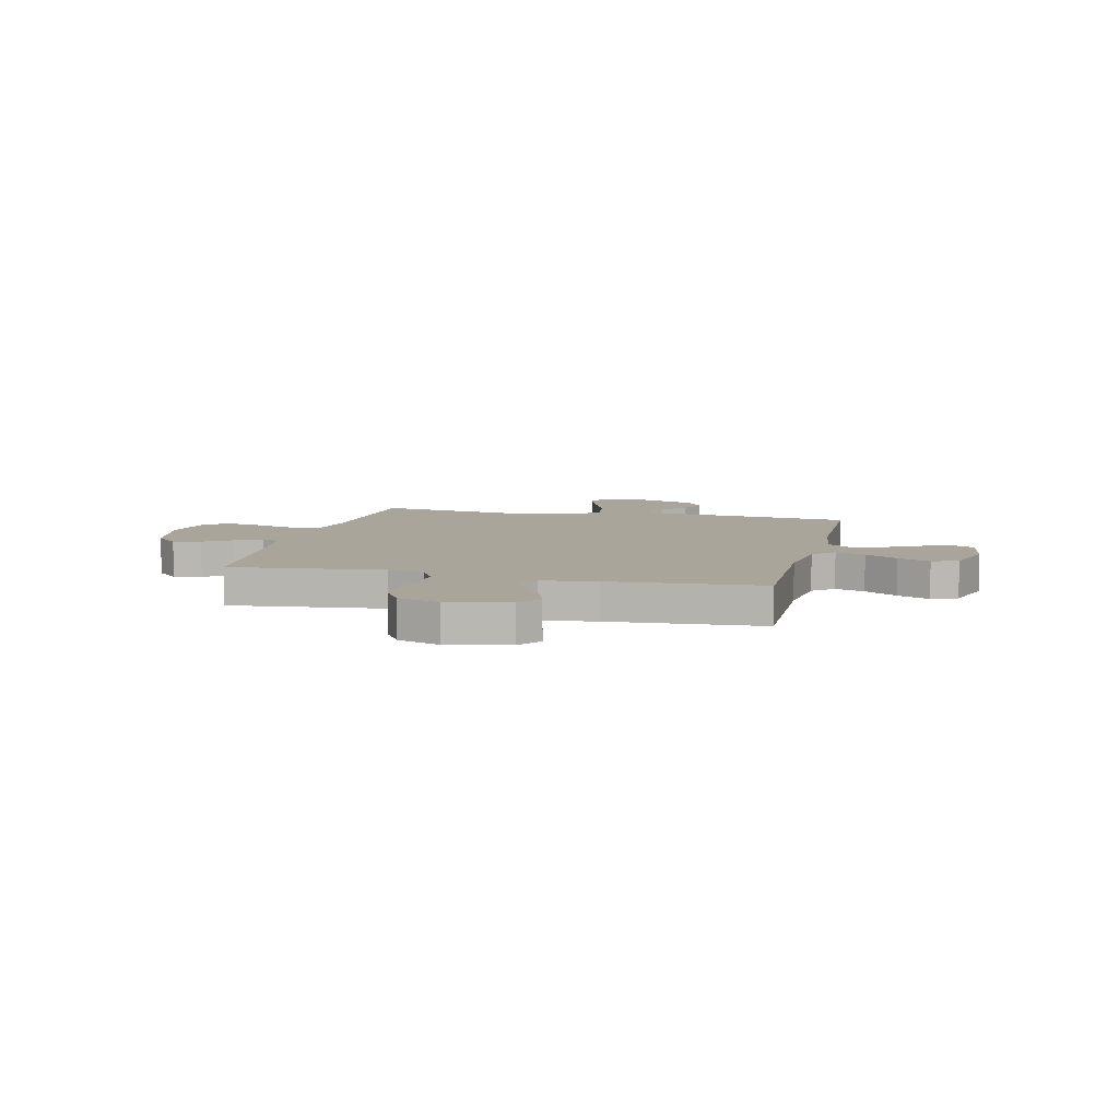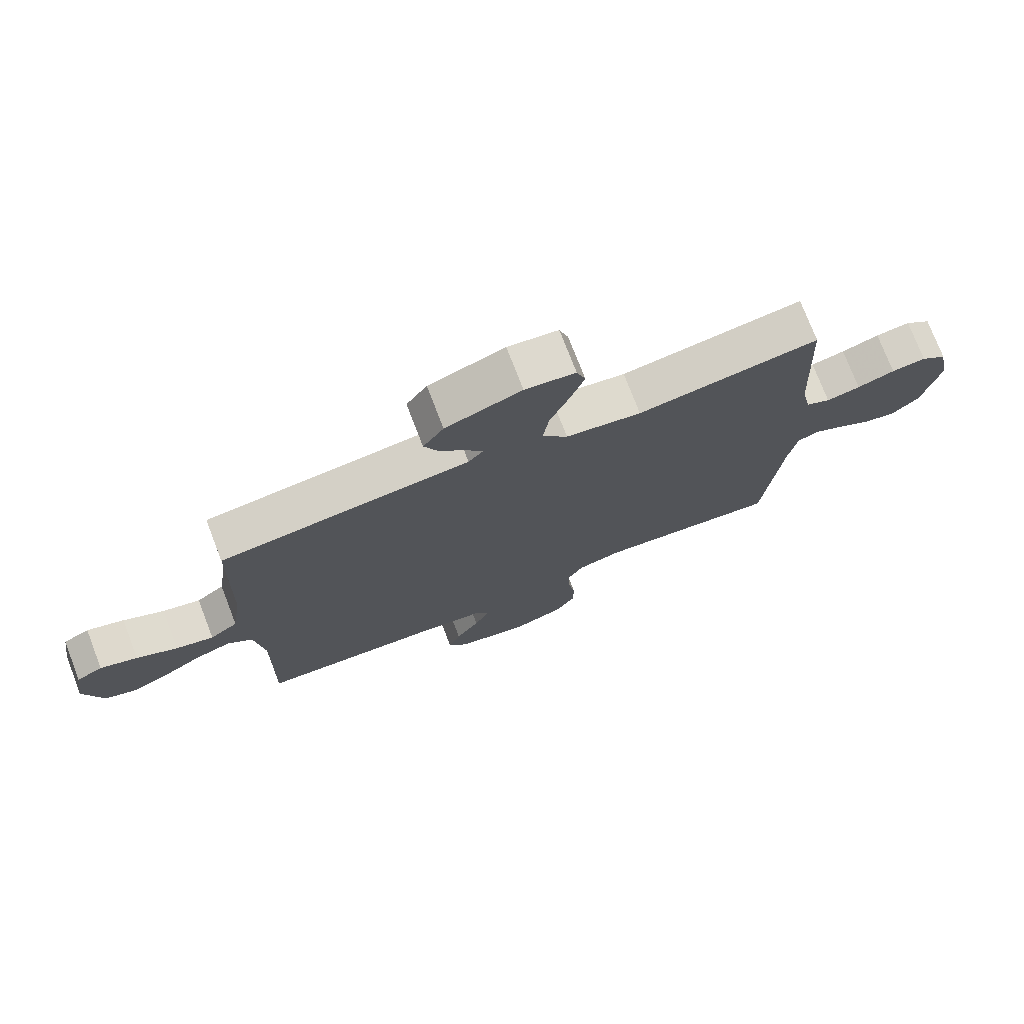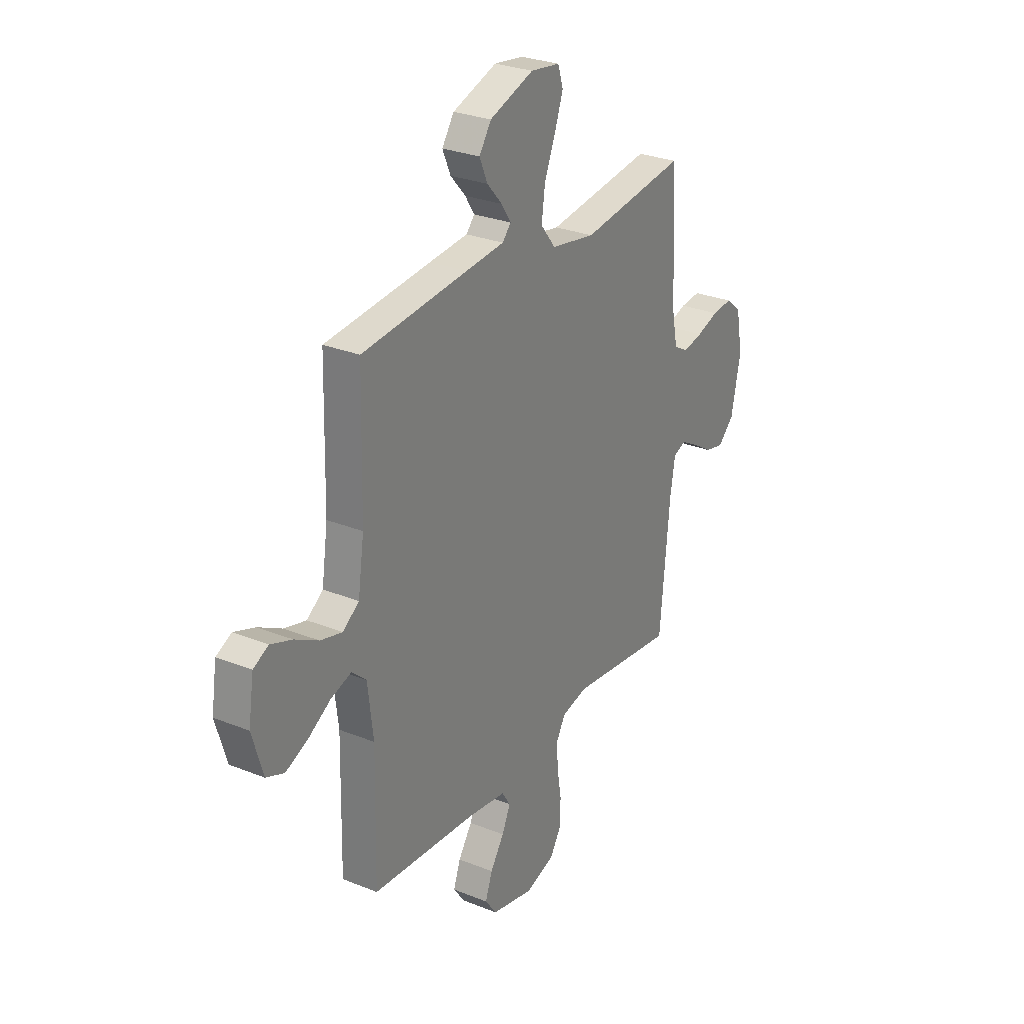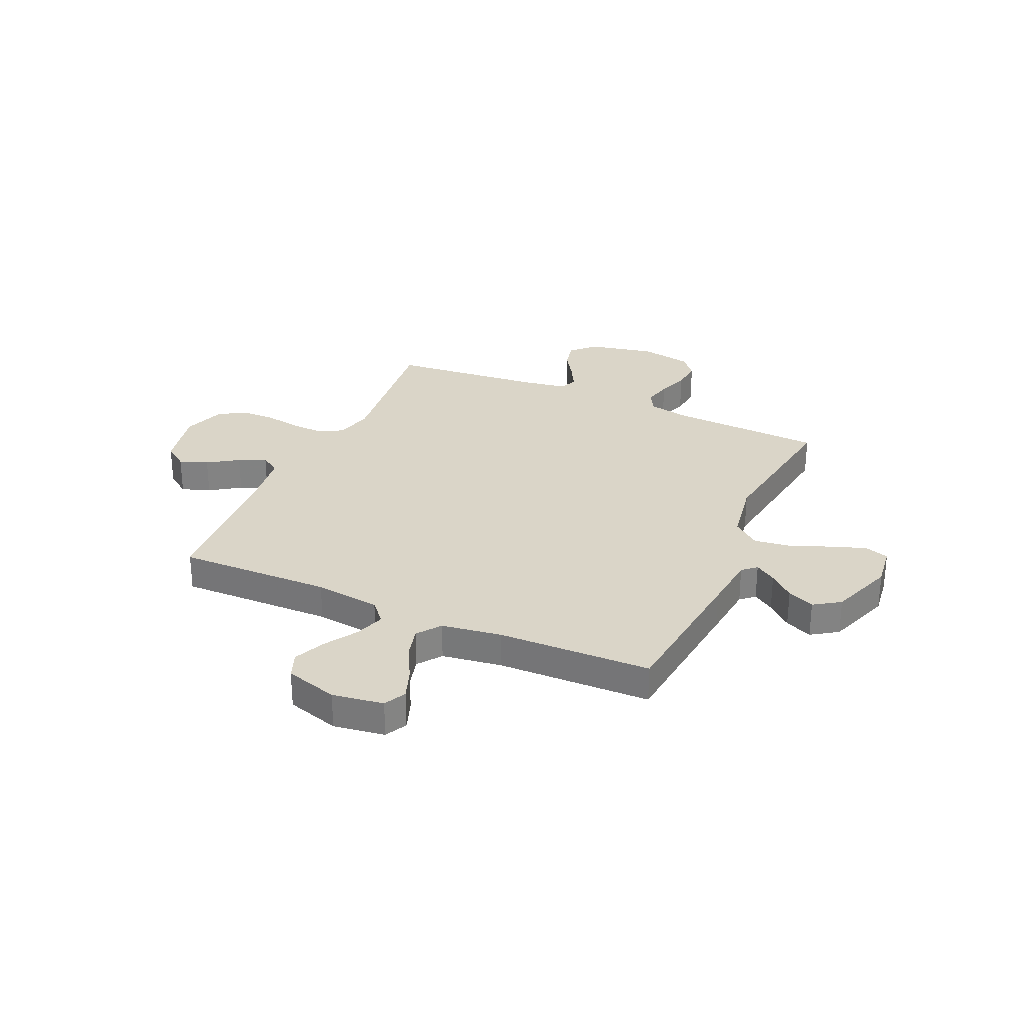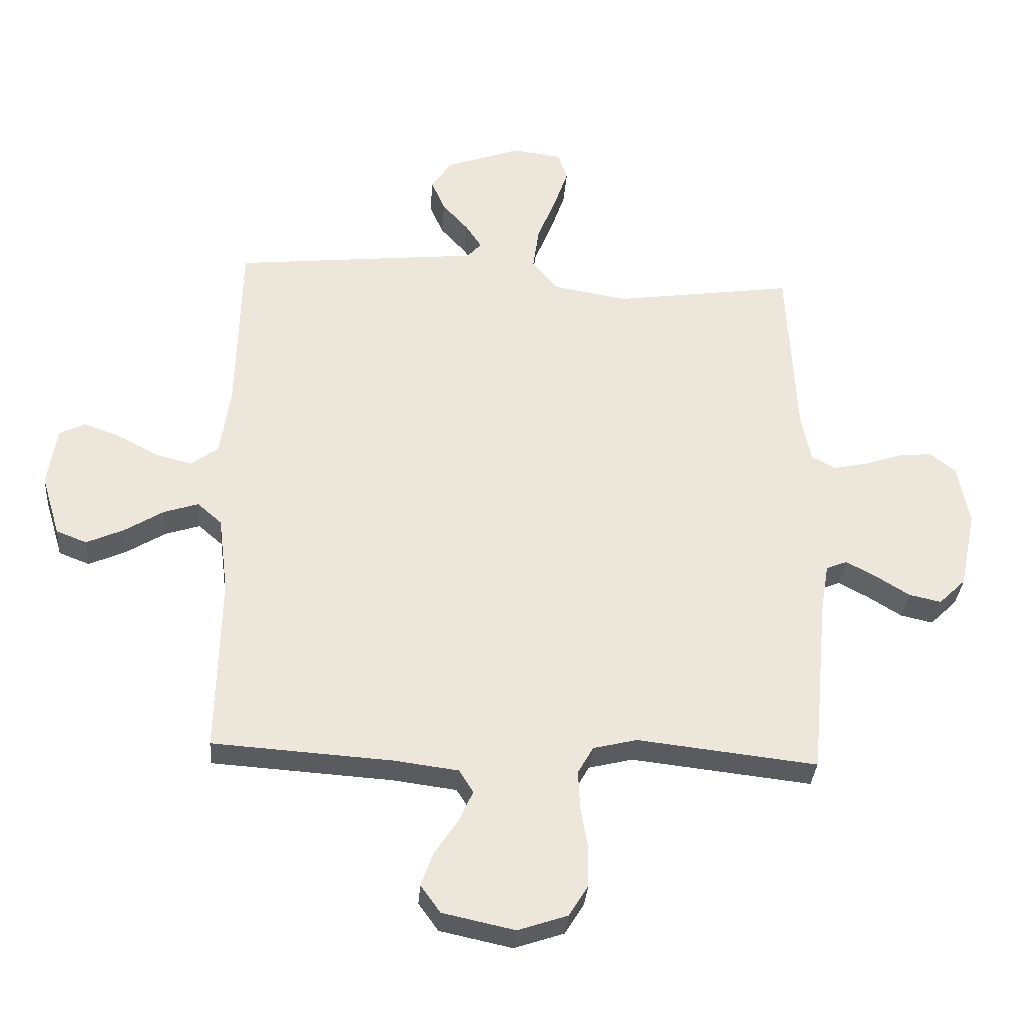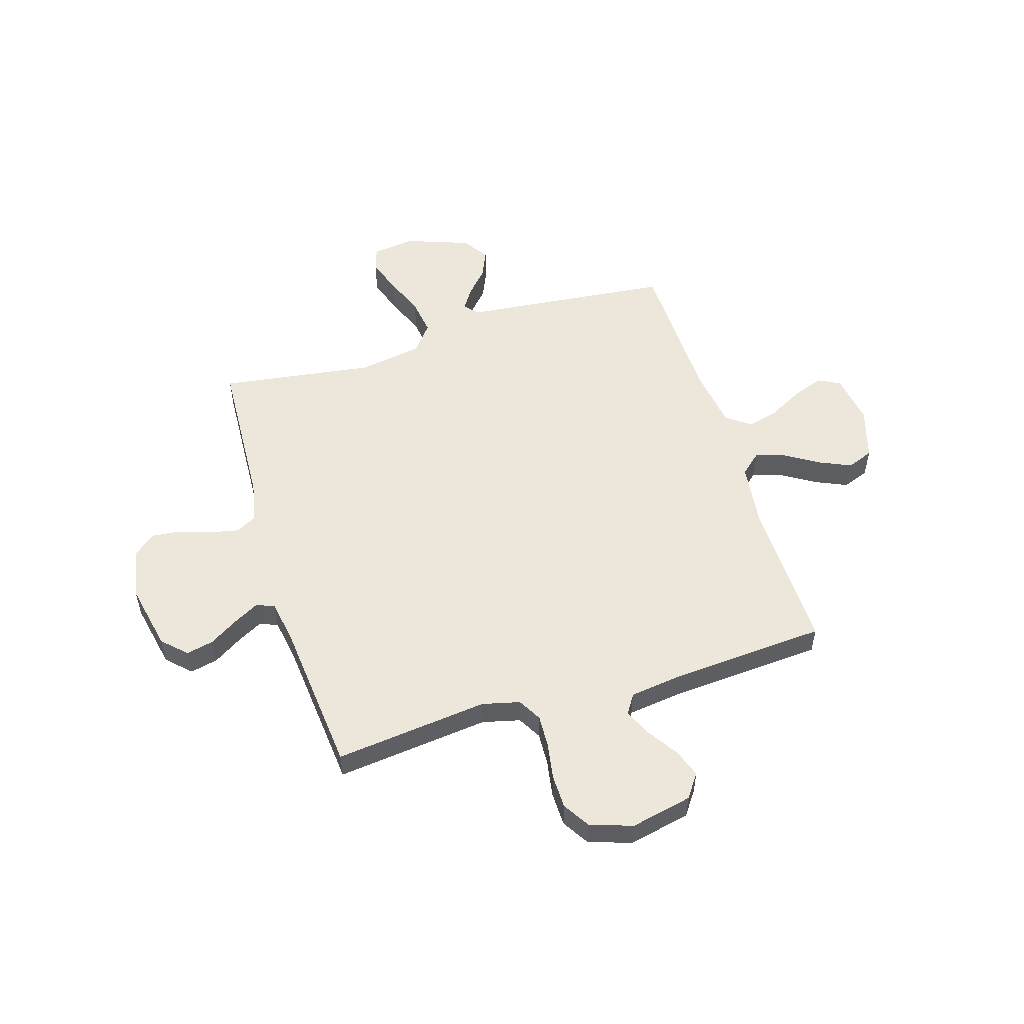
<metadata>
{"format":"obj","ext":"obj","renderer":"f3d","projection":"perspective","resolution":1024,"background":"white","views":[{"elev":7.6,"azim":-166.5,"up":"+Y"},{"elev":75.2,"azim":-21.1,"up":"+Z"},{"elev":27.9,"azim":-58.4,"up":"+Z"},{"elev":29.4,"azim":-65.9,"up":"+Y"},{"elev":-33.2,"azim":-4.3,"up":"+Z"},{"elev":53.3,"azim":162.9,"up":"+Y"}]}
</metadata>
<code>
v -0.5 0.07 0.5
v -0.2 0.07 0.531
v -0.09 0.07 0.542
v -0.066 0.07 0.569
v -0.093 0.07 0.61
v -0.136 0.07 0.658
v -0.159 0.07 0.711
v -0.125 0.07 0.762
v 0 0.07 0.807
v 0.083 0.07 0.796
v 0.098 0.07 0.749
v 0.074 0.07 0.68
v 0.043 0.07 0.603
v 0.033 0.07 0.531
v 0.075 0.07 0.478
v 0.2 0.07 0.457
v 0.5 0.07 0.5
v 0.515 0.07 0.2
v 0.531 0.07 0.119
v 0.572 0.07 0.097
v 0.628 0.07 0.109
v 0.69 0.07 0.13
v 0.747 0.07 0.136
v 0.79 0.07 0.101
v 0.809 0.07 0
v 0.782 0.07 -0.131
v 0.737 0.07 -0.175
v 0.683 0.07 -0.163
v 0.627 0.07 -0.128
v 0.577 0.07 -0.101
v 0.542 0.07 -0.115
v 0.528 0.07 -0.2
v 0.5 0.07 -0.5
v 0.2 0.07 -0.466
v 0.127 0.07 -0.484
v 0.101 0.07 -0.53
v 0.104 0.07 -0.594
v 0.116 0.07 -0.665
v 0.115 0.07 -0.732
v 0.083 0.07 -0.784
v 0 0.07 -0.812
v -0.12 0.07 -0.786
v -0.153 0.07 -0.74
v -0.133 0.07 -0.684
v -0.094 0.07 -0.625
v -0.07 0.07 -0.572
v -0.094 0.07 -0.534
v -0.2 0.07 -0.52
v -0.5 0.07 -0.5
v -0.494 0.07 -0.2
v -0.51 0.07 -0.072
v -0.551 0.07 -0.036
v -0.609 0.07 -0.055
v -0.673 0.07 -0.095
v -0.736 0.07 -0.123
v -0.787 0.07 -0.103
v -0.818 0.07 0
v -0.803 0.07 0.1
v -0.76 0.07 0.122
v -0.699 0.07 0.1
v -0.632 0.07 0.064
v -0.57 0.07 0.048
v -0.524 0.07 0.082
v -0.507 0.07 0.2
v -0.5 0 0.5
v -0.2 0 0.531
v -0.09 0 0.542
v -0.066 0 0.569
v -0.093 0 0.61
v -0.136 0 0.658
v -0.159 0 0.711
v -0.125 0 0.762
v 0 0 0.807
v 0.083 0 0.796
v 0.098 0 0.749
v 0.074 0 0.68
v 0.043 0 0.603
v 0.033 0 0.531
v 0.075 0 0.478
v 0.2 0 0.457
v 0.5 0 0.5
v 0.515 0 0.2
v 0.531 0 0.119
v 0.572 0 0.097
v 0.628 0 0.109
v 0.69 0 0.13
v 0.747 0 0.136
v 0.79 0 0.101
v 0.809 0 0
v 0.782 0 -0.131
v 0.737 0 -0.175
v 0.683 0 -0.163
v 0.627 0 -0.128
v 0.577 0 -0.101
v 0.542 0 -0.115
v 0.528 0 -0.2
v 0.5 0 -0.5
v 0.2 0 -0.466
v 0.127 0 -0.484
v 0.101 0 -0.53
v 0.104 0 -0.594
v 0.116 0 -0.665
v 0.115 0 -0.732
v 0.083 0 -0.784
v 0 0 -0.812
v -0.12 0 -0.786
v -0.153 0 -0.74
v -0.133 0 -0.684
v -0.094 0 -0.625
v -0.07 0 -0.572
v -0.094 0 -0.534
v -0.2 0 -0.52
v -0.5 0 -0.5
v -0.494 0 -0.2
v -0.51 0 -0.072
v -0.551 0 -0.036
v -0.609 0 -0.055
v -0.673 0 -0.095
v -0.736 0 -0.123
v -0.787 0 -0.103
v -0.818 0 0
v -0.803 0 0.1
v -0.76 0 0.122
v -0.699 0 0.1
v -0.632 0 0.064
v -0.57 0 0.048
v -0.524 0 0.082
v -0.507 0 0.2
f 58 59 60 61
f 58 61 62
f 57 58 62
f 56 57 62
f 53 54 55 56
f 52 53 56 62
f 51 52 62 63
f 48 49 50
f 47 48 50 51
f 42 43 44 45
f 42 45 46
f 41 42 46
f 40 41 46
f 37 38 39 40
f 36 37 40 46
f 35 36 46 47
f 32 33 34
f 31 32 34 35
f 26 27 28 29
f 26 29 30
f 25 26 30
f 24 25 30 31
f 21 22 23 24
f 20 21 24 31
f 16 17 18
f 15 16 18 19
f 10 11 12 13
f 8 9 10 13
f 8 13 14
f 5 6 7 8
f 4 5 8 14
f 3 4 14 15
f 64 1 2 3
f 19 20 31 35
f 47 51 63 64
f 19 35 47 64
f 3 15 19 64
f 125 124 123 122
f 126 125 122
f 126 122 121
f 126 121 120
f 120 119 118 117
f 126 120 117 116
f 127 126 116 115
f 114 113 112
f 115 114 112 111
f 109 108 107 106
f 110 109 106
f 110 106 105
f 110 105 104
f 104 103 102 101
f 110 104 101 100
f 111 110 100 99
f 98 97 96
f 99 98 96 95
f 93 92 91 90
f 94 93 90
f 94 90 89
f 95 94 89 88
f 88 87 86 85
f 95 88 85 84
f 82 81 80
f 83 82 80 79
f 77 76 75 74
f 77 74 73 72
f 78 77 72
f 72 71 70 69
f 78 72 69 68
f 79 78 68 67
f 67 66 65 128
f 99 95 84 83
f 128 127 115 111
f 128 111 99 83
f 128 83 79 67
f 1 65 66 2
f 2 66 67 3
f 3 67 68 4
f 4 68 69 5
f 5 69 70 6
f 6 70 71 7
f 7 71 72 8
f 8 72 73 9
f 9 73 74 10
f 10 74 75 11
f 11 75 76 12
f 12 76 77 13
f 13 77 78 14
f 14 78 79 15
f 15 79 80 16
f 16 80 81 17
f 17 81 82 18
f 18 82 83 19
f 19 83 84 20
f 20 84 85 21
f 21 85 86 22
f 22 86 87 23
f 23 87 88 24
f 24 88 89 25
f 25 89 90 26
f 26 90 91 27
f 27 91 92 28
f 28 92 93 29
f 29 93 94 30
f 30 94 95 31
f 31 95 96 32
f 32 96 97 33
f 33 97 98 34
f 34 98 99 35
f 35 99 100 36
f 36 100 101 37
f 37 101 102 38
f 38 102 103 39
f 39 103 104 40
f 40 104 105 41
f 41 105 106 42
f 42 106 107 43
f 43 107 108 44
f 44 108 109 45
f 45 109 110 46
f 46 110 111 47
f 47 111 112 48
f 48 112 113 49
f 49 113 114 50
f 50 114 115 51
f 51 115 116 52
f 52 116 117 53
f 53 117 118 54
f 54 118 119 55
f 55 119 120 56
f 56 120 121 57
f 57 121 122 58
f 58 122 123 59
f 59 123 124 60
f 60 124 125 61
f 61 125 126 62
f 62 126 127 63
f 63 127 128 64
f 64 128 65 1

</code>
